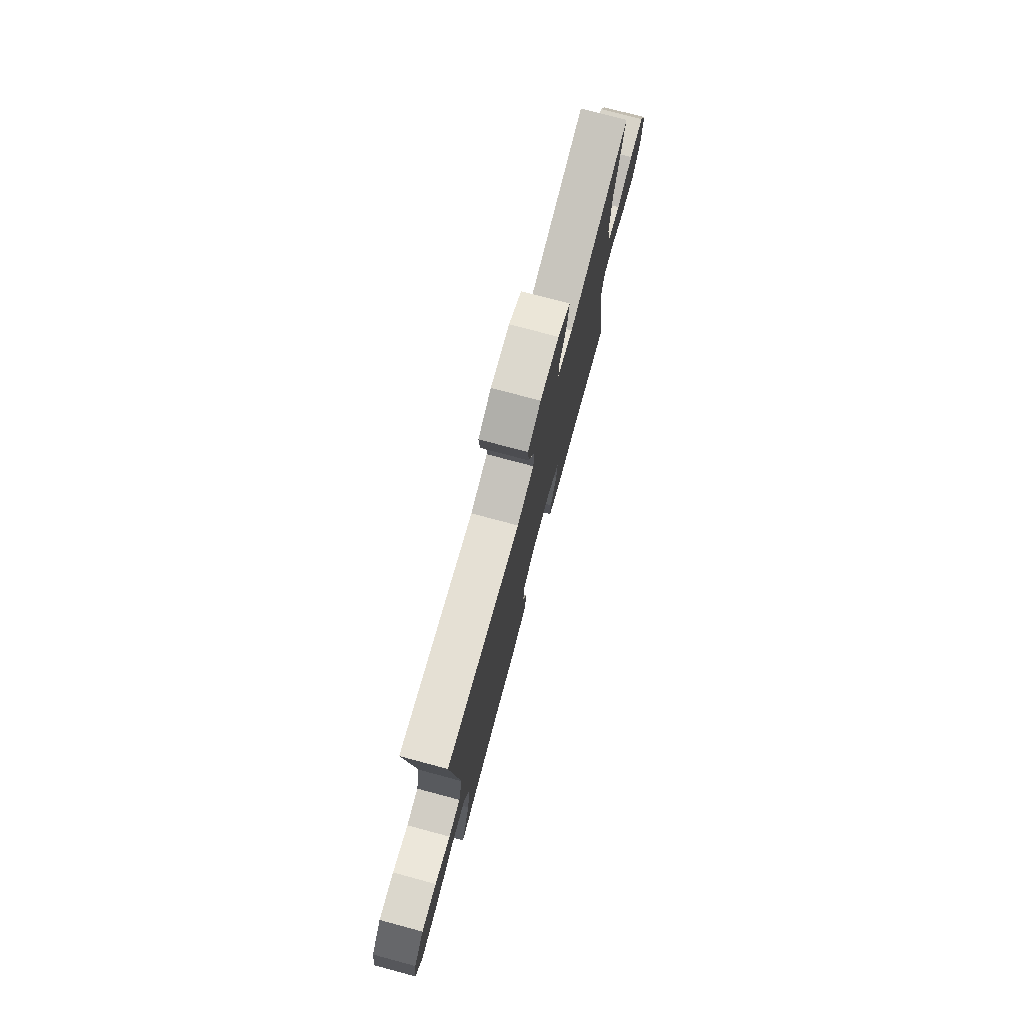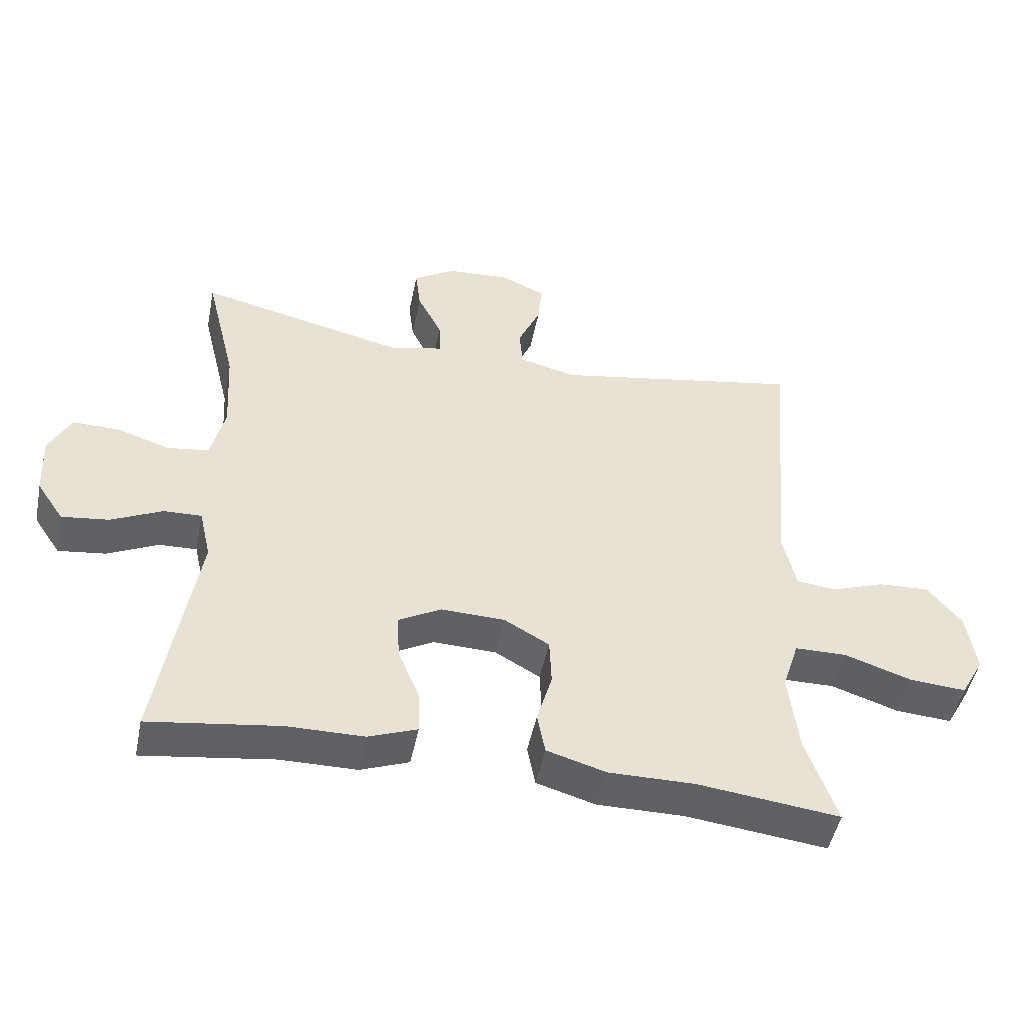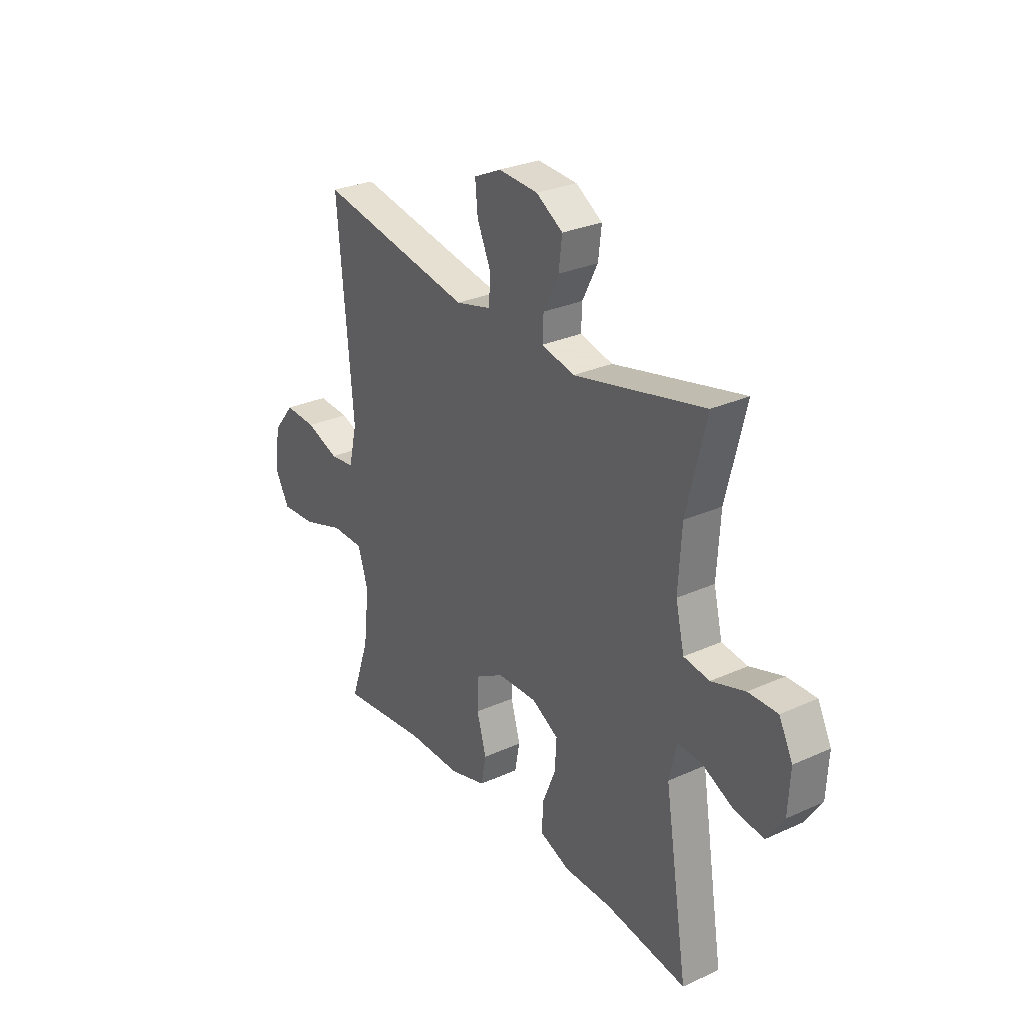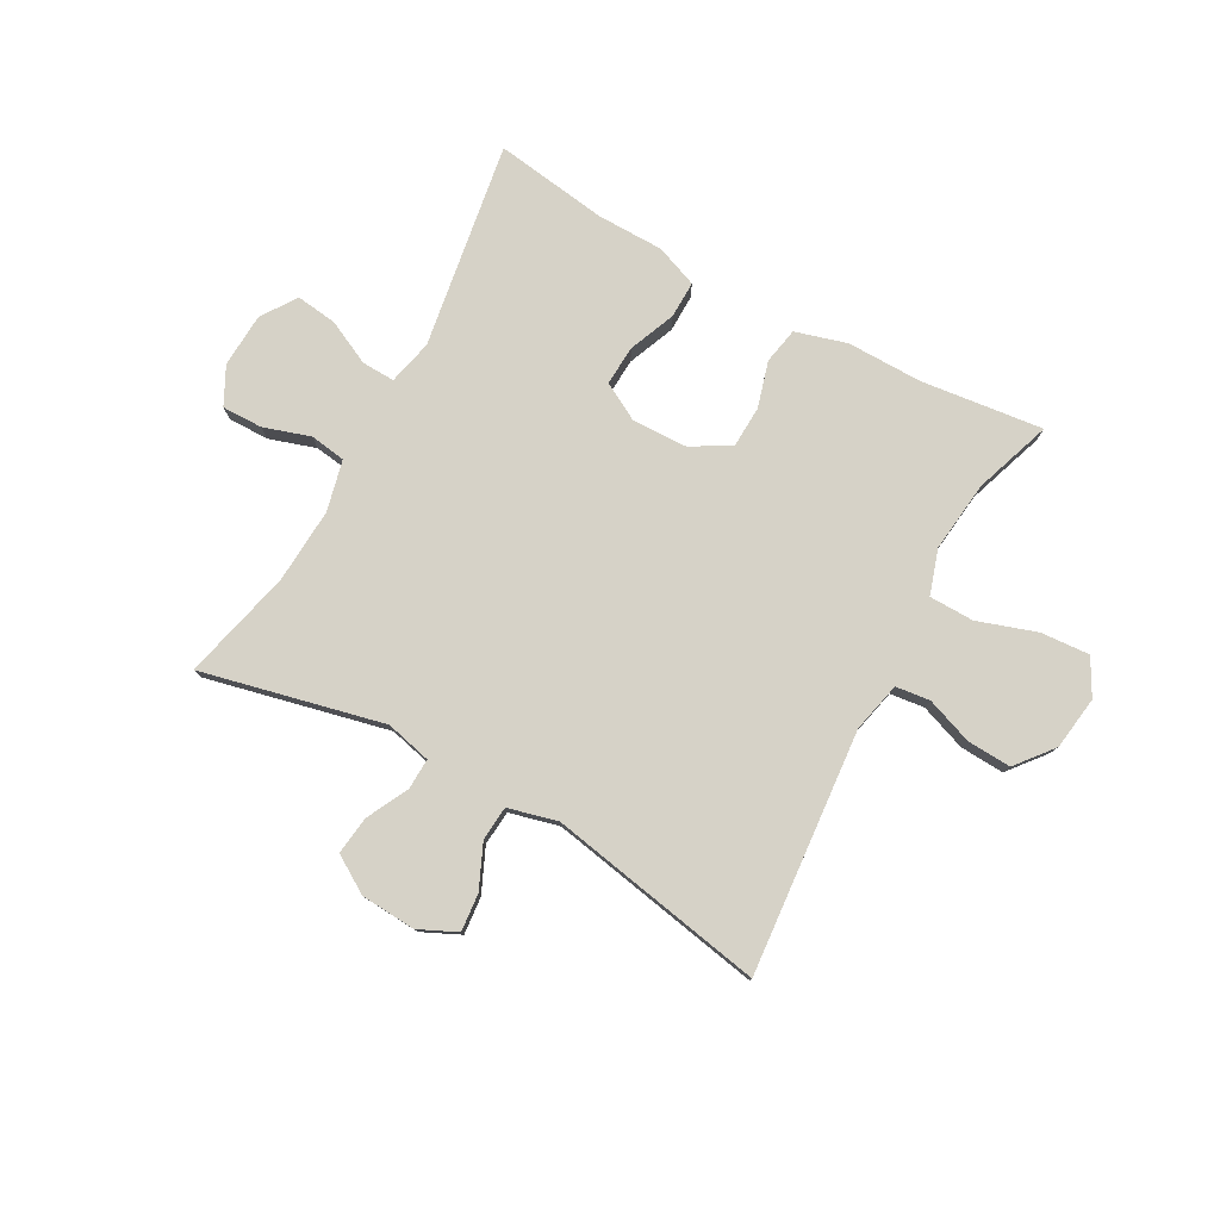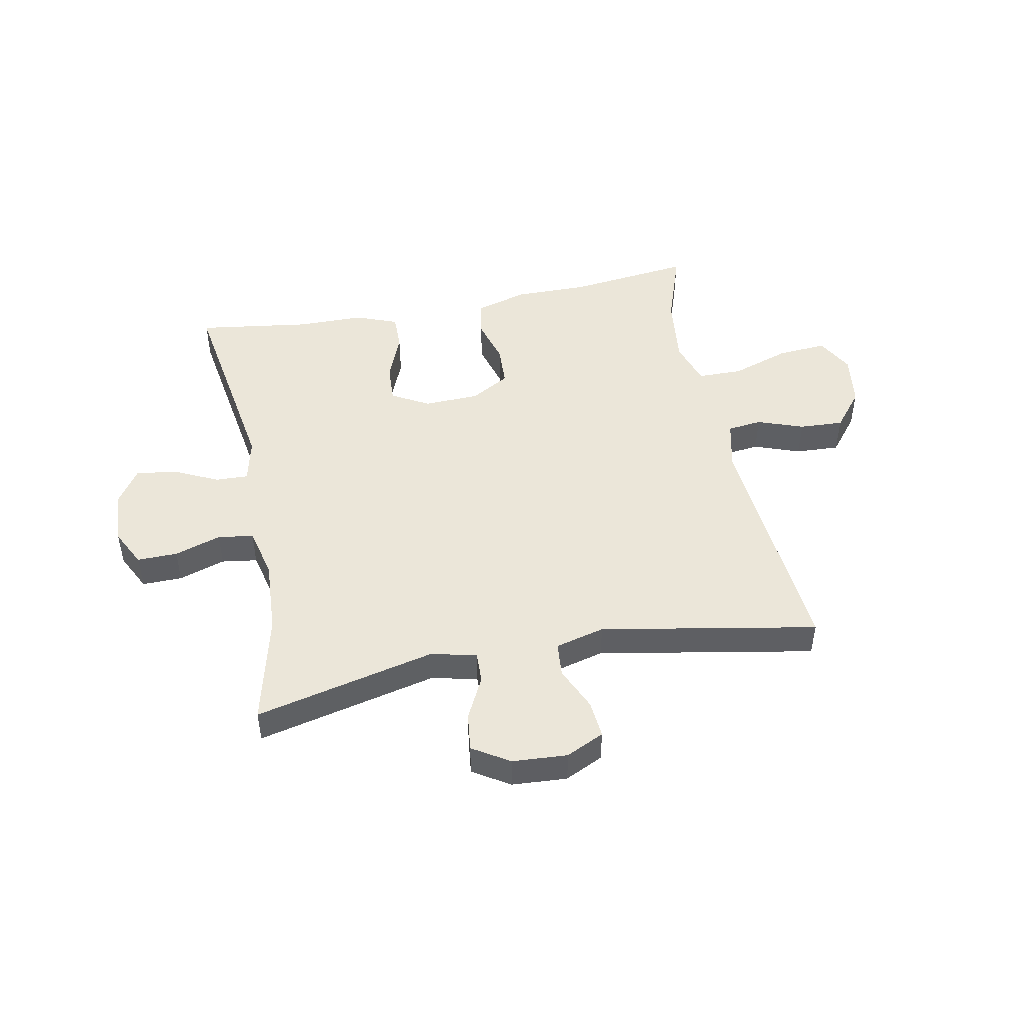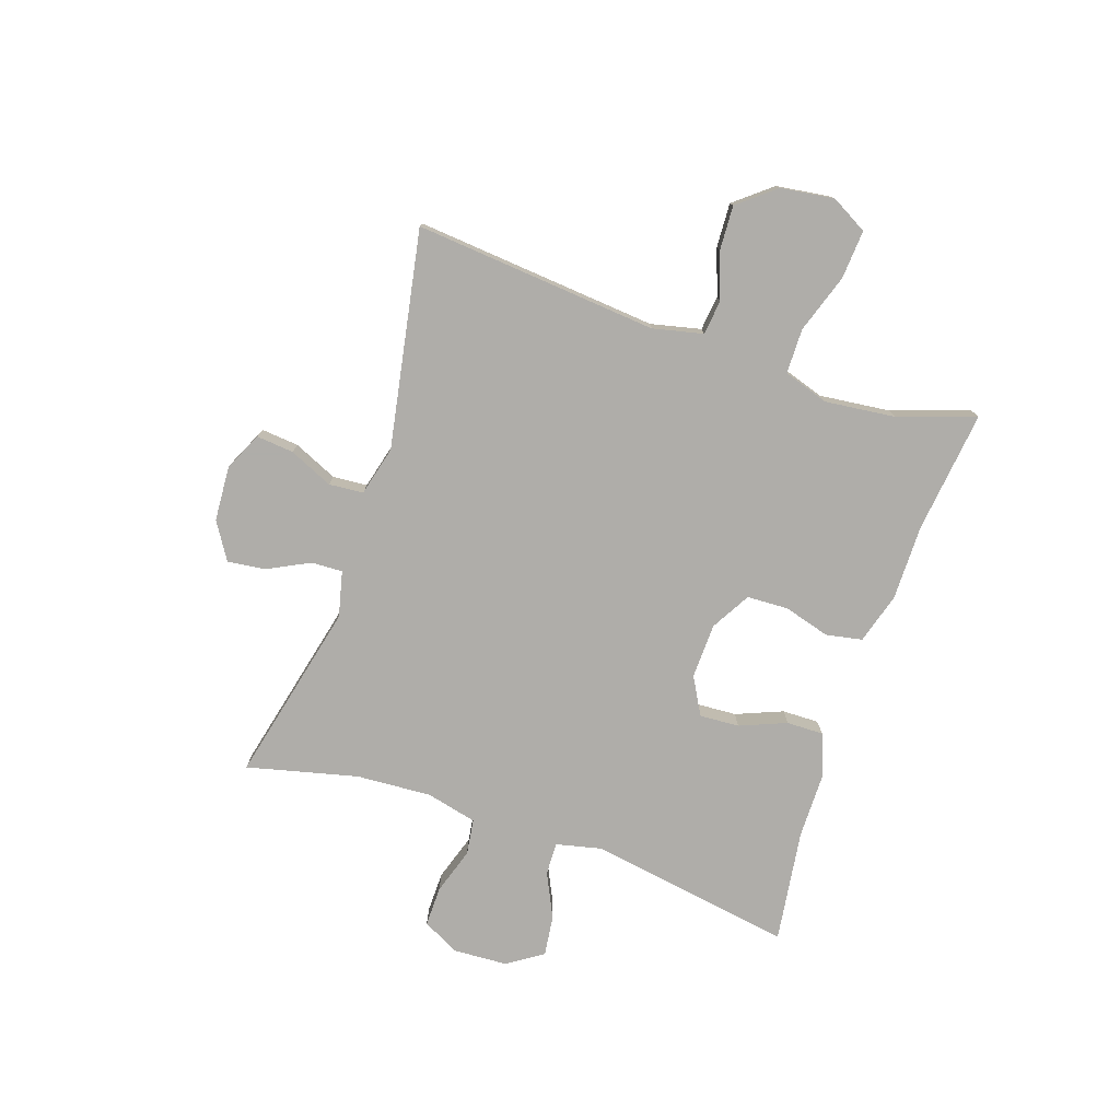
<metadata>
{"format":"obj","ext":"obj","renderer":"f3d","projection":"perspective","resolution":1024,"background":"white","views":[{"elev":76.2,"azim":105.0,"up":"+Z"},{"elev":-48.7,"azim":-11.4,"up":"+Z"},{"elev":28.7,"azim":-124.1,"up":"+Z"},{"elev":78.6,"azim":28.8,"up":"+Y"},{"elev":48.0,"azim":-11.1,"up":"+Y"},{"elev":-77.2,"azim":71.3,"up":"+Y"}]}
</metadata>
<code>
v -0.5 0.07 0.5
v -0.185 0.07 0.427
v -0.106 0.07 0.446
v -0.108 0.07 0.5
v -0.145 0.07 0.573
v -0.153 0.07 0.639
v -0.089 0.07 0.679
v 0.007 0.07 0.685
v 0.073 0.07 0.654
v 0.067 0.07 0.589
v 0.033 0.07 0.513
v 0.038 0.07 0.453
v 0.124 0.07 0.431
v 0.5 0.07 0.5
v 0.463 0.07 0.077
v 0.483 0.07 -0.01
v 0.543 0.07 -0.017
v 0.623 0.07 0.012
v 0.7 0.07 0.016
v 0.752 0.07 -0.048
v 0.765 0.07 -0.141
v 0.73 0.07 -0.204
v 0.645 0.07 -0.198
v 0.543 0.07 -0.164
v 0.465 0.07 -0.165
v 0.44 0.07 -0.243
v 0.454 0.07 -0.366
v 0.5 0.07 -0.5
v 0.287 0.07 -0.475
v 0.157 0.07 -0.476
v 0.068 0.07 -0.45
v 0.056 0.07 -0.387
v 0.079 0.07 -0.307
v 0.076 0.07 -0.235
v 0.008 0.07 -0.196
v -0.088 0.07 -0.193
v -0.153 0.07 -0.229
v -0.149 0.07 -0.298
v -0.116 0.07 -0.379
v -0.115 0.07 -0.443
v -0.188 0.07 -0.471
v -0.303 0.07 -0.472
v -0.5 0.07 -0.5
v -0.443 0.07 -0.143
v -0.461 0.07 -0.065
v -0.518 0.07 -0.067
v -0.595 0.07 -0.104
v -0.666 0.07 -0.113
v -0.707 0.07 -0.052
v -0.712 0.07 0.042
v -0.679 0.07 0.107
v -0.609 0.07 0.106
v -0.528 0.07 0.08
v -0.466 0.07 0.089
v -0.445 0.07 0.177
v -0.453 0.07 0.308
v -0.5 0 0.5
v -0.185 0 0.427
v -0.106 0 0.446
v -0.108 0 0.5
v -0.145 0 0.573
v -0.153 0 0.639
v -0.089 0 0.679
v 0.007 0 0.685
v 0.073 0 0.654
v 0.067 0 0.589
v 0.033 0 0.513
v 0.038 0 0.453
v 0.124 0 0.431
v 0.5 0 0.5
v 0.463 0 0.077
v 0.483 0 -0.01
v 0.543 0 -0.017
v 0.623 0 0.012
v 0.7 0 0.016
v 0.752 0 -0.048
v 0.765 0 -0.141
v 0.73 0 -0.204
v 0.645 0 -0.198
v 0.543 0 -0.164
v 0.465 0 -0.165
v 0.44 0 -0.243
v 0.454 0 -0.366
v 0.5 0 -0.5
v 0.287 0 -0.475
v 0.157 0 -0.476
v 0.068 0 -0.45
v 0.056 0 -0.387
v 0.079 0 -0.307
v 0.076 0 -0.235
v 0.008 0 -0.196
v -0.088 0 -0.193
v -0.153 0 -0.229
v -0.149 0 -0.298
v -0.116 0 -0.379
v -0.115 0 -0.443
v -0.188 0 -0.471
v -0.303 0 -0.472
v -0.5 0 -0.5
v -0.443 0 -0.143
v -0.461 0 -0.065
v -0.518 0 -0.067
v -0.595 0 -0.104
v -0.666 0 -0.113
v -0.707 0 -0.052
v -0.712 0 0.042
v -0.679 0 0.107
v -0.609 0 0.106
v -0.528 0 0.08
v -0.466 0 0.089
v -0.445 0 0.177
v -0.453 0 0.308
f 51 52 53
f 50 51 53
f 49 50 53
f 48 49 53
f 47 48 53
f 46 47 53
f 45 46 53 54
f 44 45 54 55
f 42 43 44
f 42 44 55
f 41 42 55
f 40 41 55
f 39 40 55
f 38 39 55
f 31 32 33
f 30 31 33
f 29 30 33
f 29 33 34
f 28 29 34
f 27 28 34
f 26 27 34 35
f 22 23 24
f 21 22 24
f 20 21 24
f 19 20 24
f 18 19 24
f 17 18 24
f 16 17 24 25
f 25 26 35
f 16 25 35
f 15 16 35
f 9 10 11
f 8 9 11
f 7 8 11
f 6 7 11
f 5 6 11
f 4 5 11
f 3 4 11 12
f 2 3 12 13
f 56 1 2
f 37 38 55 56
f 56 2 13
f 37 56 13
f 36 37 13
f 15 35 36
f 14 15 36
f 13 14 36
f 109 108 107
f 109 107 106
f 109 106 105
f 109 105 104
f 109 104 103
f 109 103 102
f 110 109 102 101
f 111 110 101 100
f 100 99 98
f 111 100 98
f 111 98 97
f 111 97 96
f 111 96 95
f 111 95 94
f 89 88 87
f 89 87 86
f 89 86 85
f 90 89 85
f 90 85 84
f 90 84 83
f 91 90 83 82
f 80 79 78
f 80 78 77
f 80 77 76
f 80 76 75
f 80 75 74
f 80 74 73
f 81 80 73 72
f 91 82 81
f 91 81 72
f 91 72 71
f 67 66 65
f 67 65 64
f 67 64 63
f 67 63 62
f 67 62 61
f 67 61 60
f 68 67 60 59
f 69 68 59 58
f 58 57 112
f 112 111 94 93
f 69 58 112
f 69 112 93
f 69 93 92
f 92 91 71
f 92 71 70
f 92 70 69
f 1 57 58 2
f 2 58 59 3
f 3 59 60 4
f 4 60 61 5
f 5 61 62 6
f 6 62 63 7
f 7 63 64 8
f 8 64 65 9
f 9 65 66 10
f 10 66 67 11
f 11 67 68 12
f 12 68 69 13
f 13 69 70 14
f 14 70 71 15
f 15 71 72 16
f 16 72 73 17
f 17 73 74 18
f 18 74 75 19
f 19 75 76 20
f 20 76 77 21
f 21 77 78 22
f 22 78 79 23
f 23 79 80 24
f 24 80 81 25
f 25 81 82 26
f 26 82 83 27
f 27 83 84 28
f 28 84 85 29
f 29 85 86 30
f 30 86 87 31
f 31 87 88 32
f 32 88 89 33
f 33 89 90 34
f 34 90 91 35
f 35 91 92 36
f 36 92 93 37
f 37 93 94 38
f 38 94 95 39
f 39 95 96 40
f 40 96 97 41
f 41 97 98 42
f 42 98 99 43
f 43 99 100 44
f 44 100 101 45
f 45 101 102 46
f 46 102 103 47
f 47 103 104 48
f 48 104 105 49
f 49 105 106 50
f 50 106 107 51
f 51 107 108 52
f 52 108 109 53
f 53 109 110 54
f 54 110 111 55
f 55 111 112 56
f 56 112 57 1

</code>
